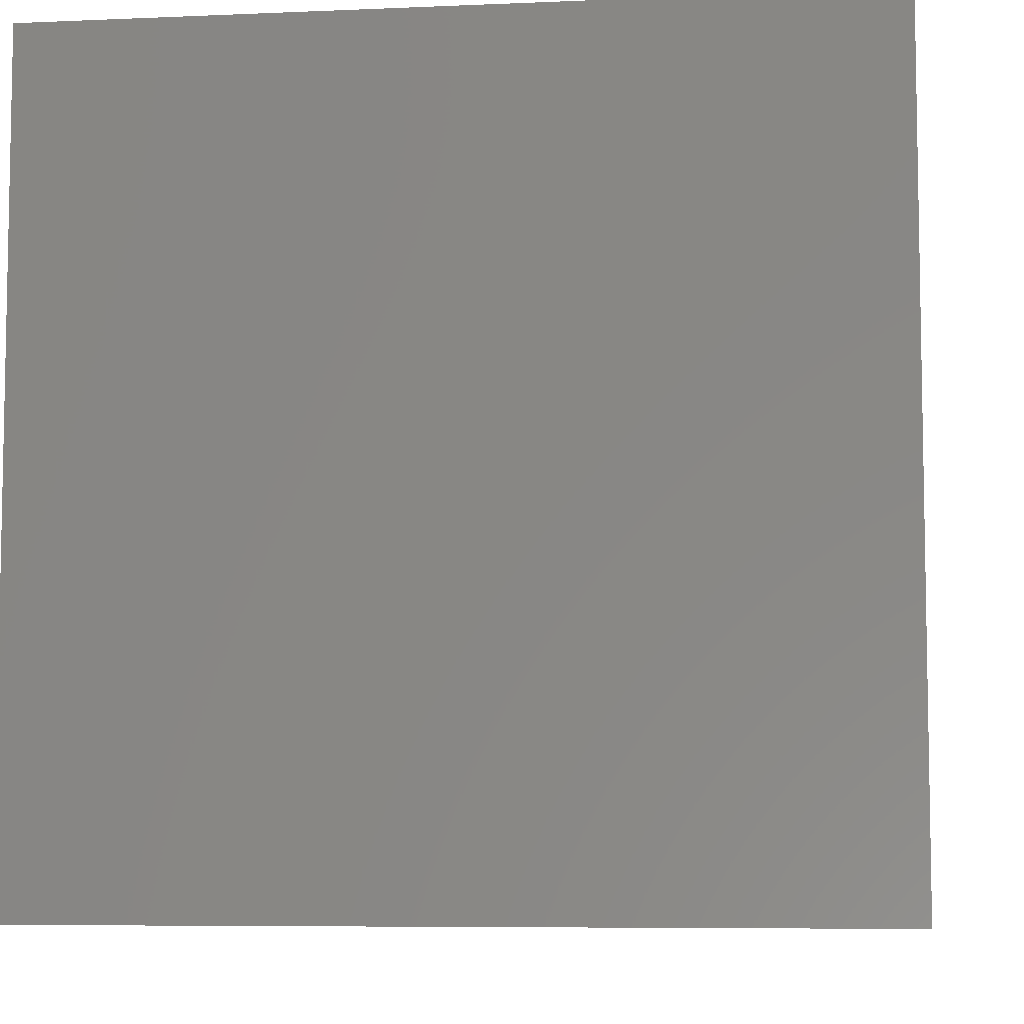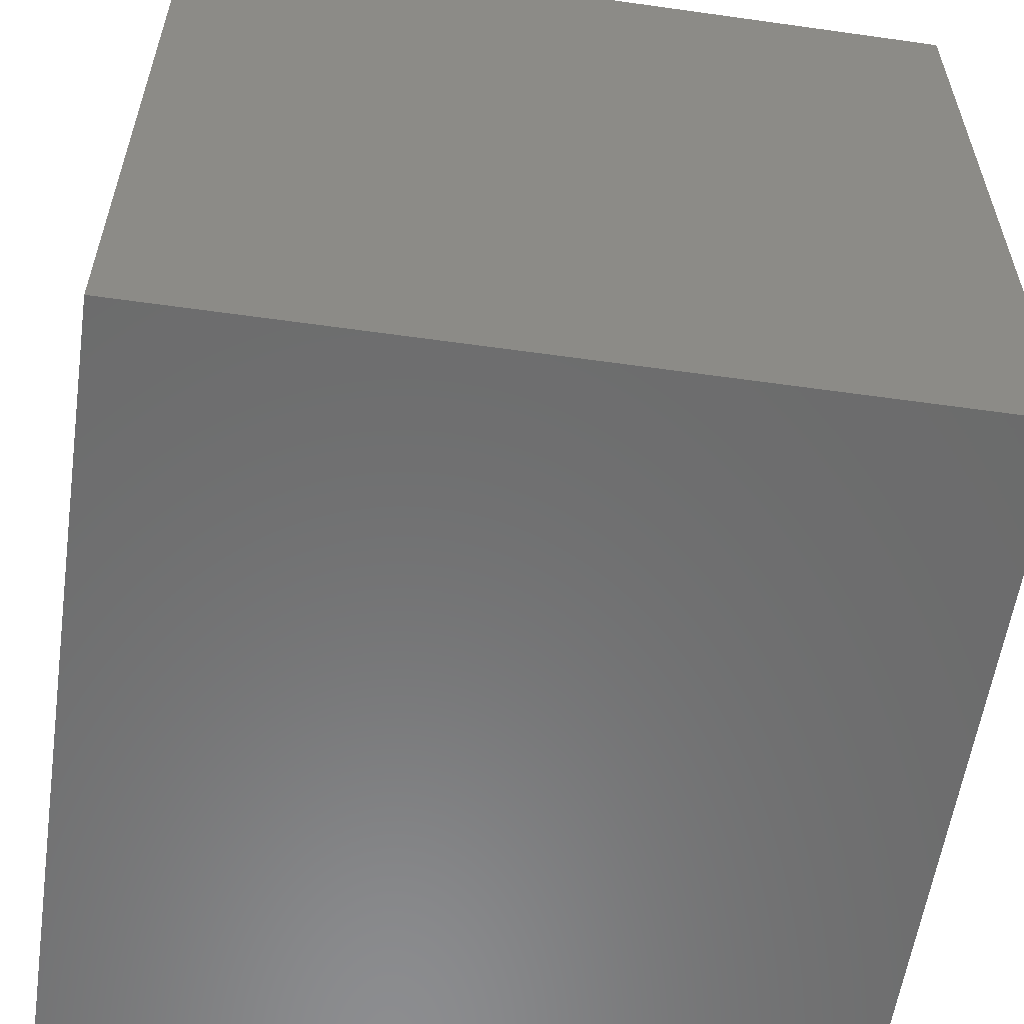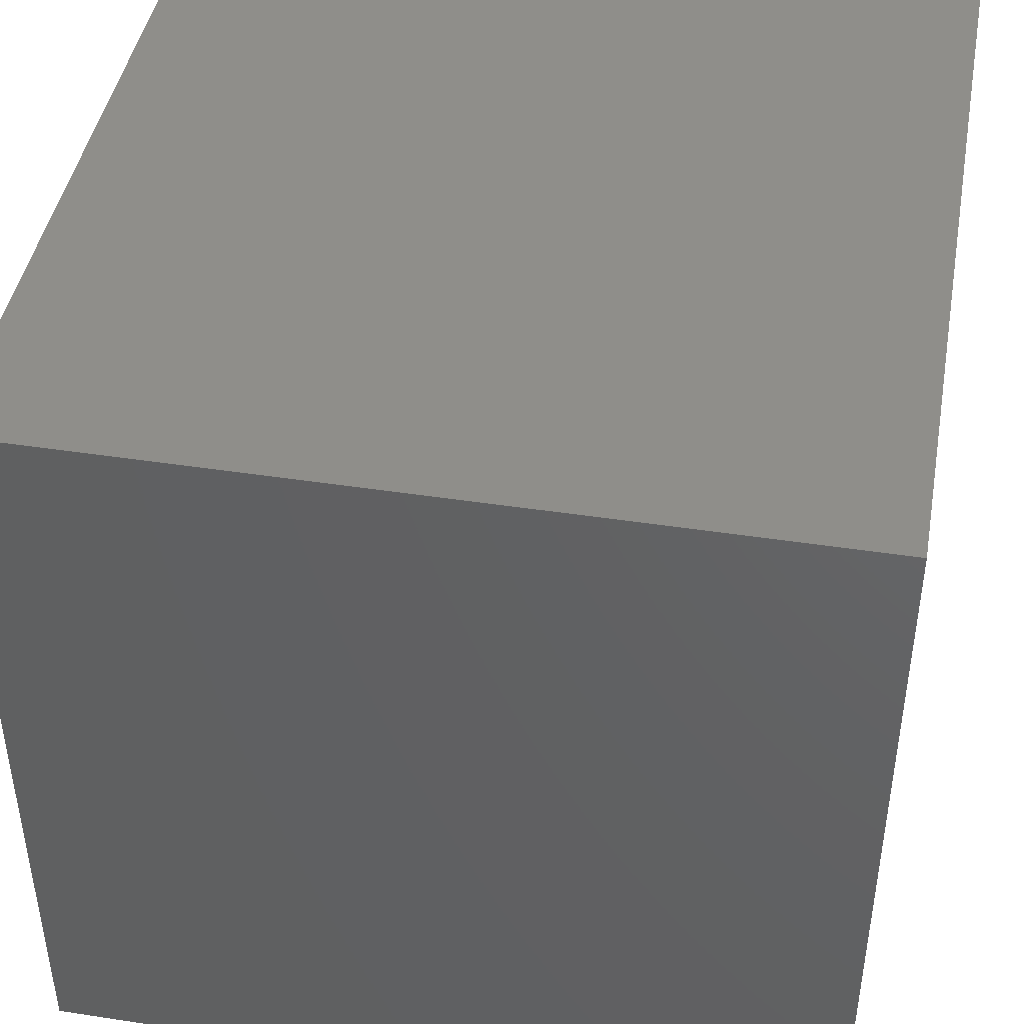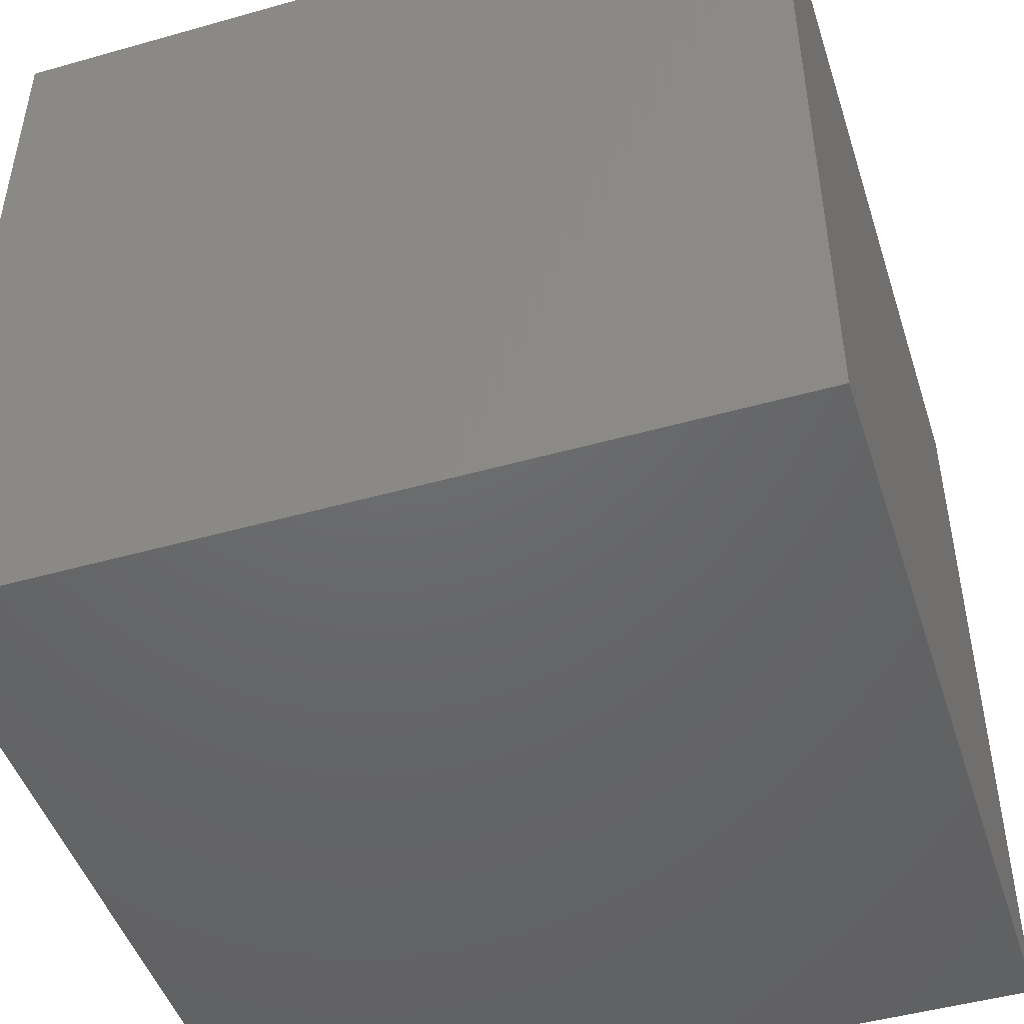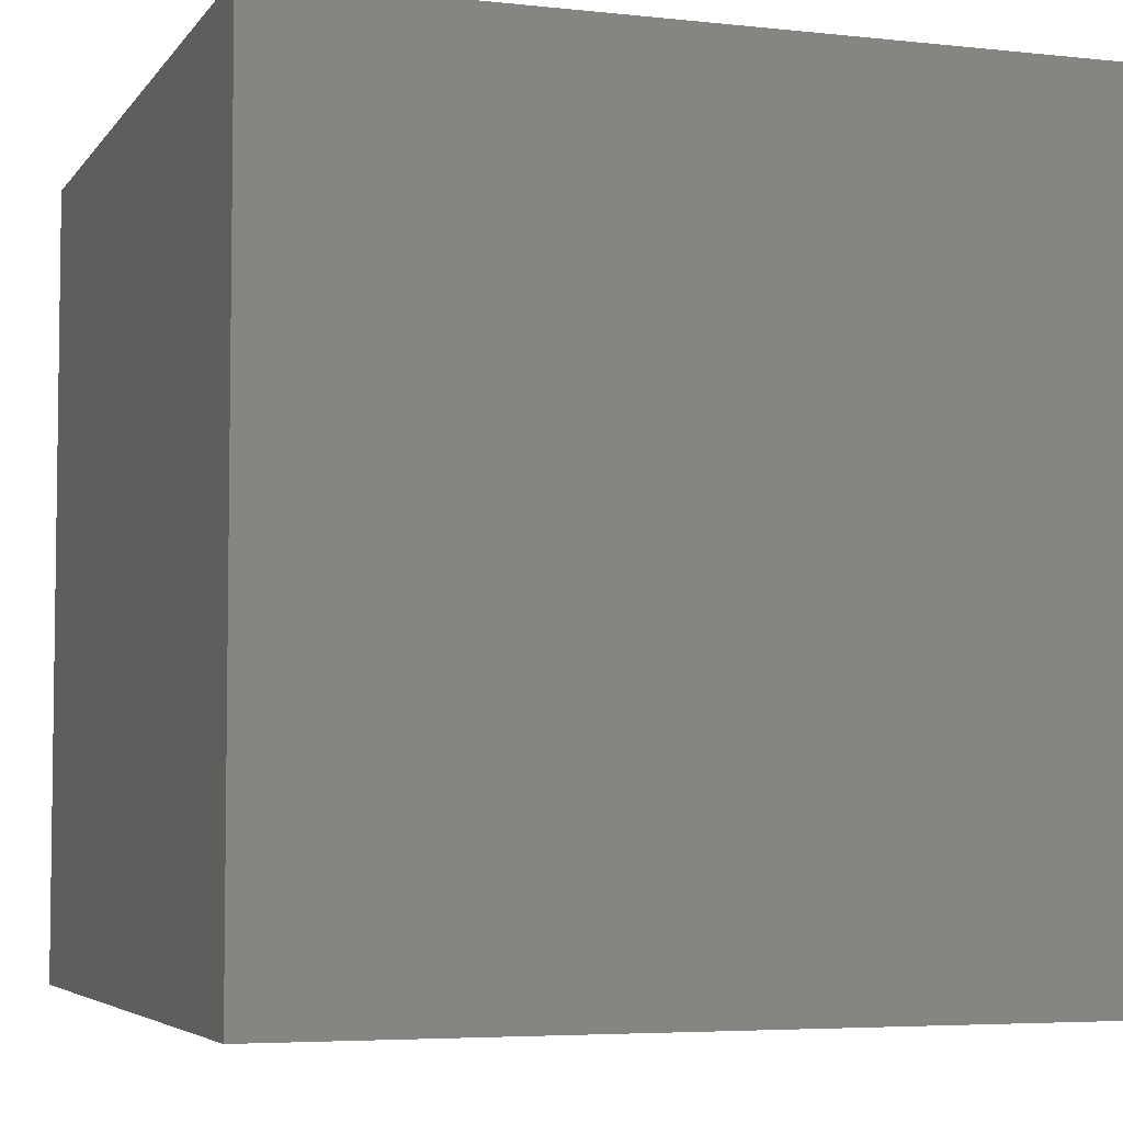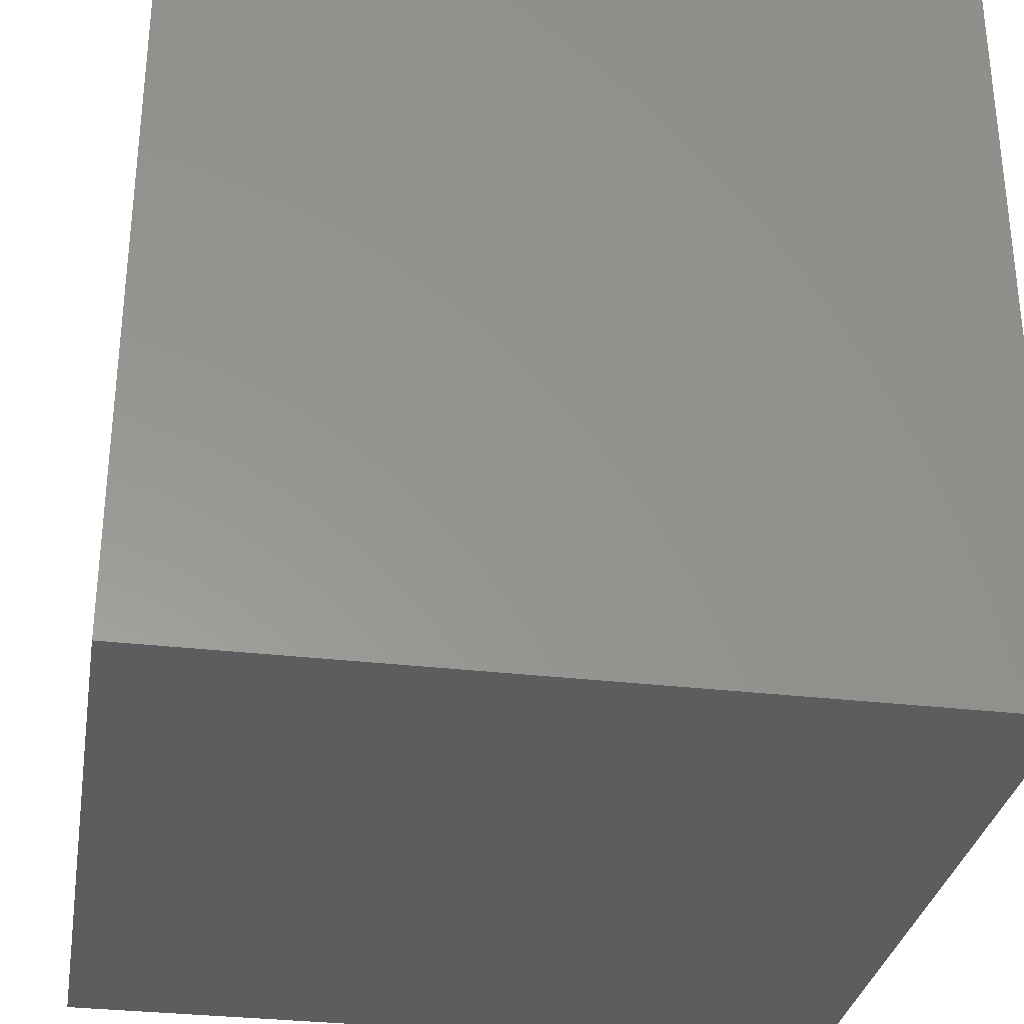
<metadata>
{"format":"stl","ext":"stl","renderer":"f3d","projection":"perspective","resolution":1024,"background":"white","views":[{"elev":-6.9,"azim":7.3,"up":"+Z"},{"elev":-57.9,"azim":-98.3,"up":"+Y"},{"elev":44.1,"azim":100.2,"up":"+Y"},{"elev":-47.4,"azim":17.7,"up":"+Y"},{"elev":-5.0,"azim":-109.0,"up":"+Z"},{"elev":-31.5,"azim":170.5,"up":"+Y"}]}
</metadata>
<code>
# stl→obj: 8 verts, 12 faces
v 10 -10 -10
v -10 -10 -10
v 10 10 -10
v -10 10 -10
v 10 -10 10
v -10 -10 10
v -10 10 10
v 10 10 10
f 1 2 3
f 3 2 4
f 5 6 1
f 1 6 2
f 6 7 2
f 2 7 4
f 7 8 4
f 4 8 3
f 8 5 3
f 3 5 1
f 8 7 5
f 5 7 6

</code>
